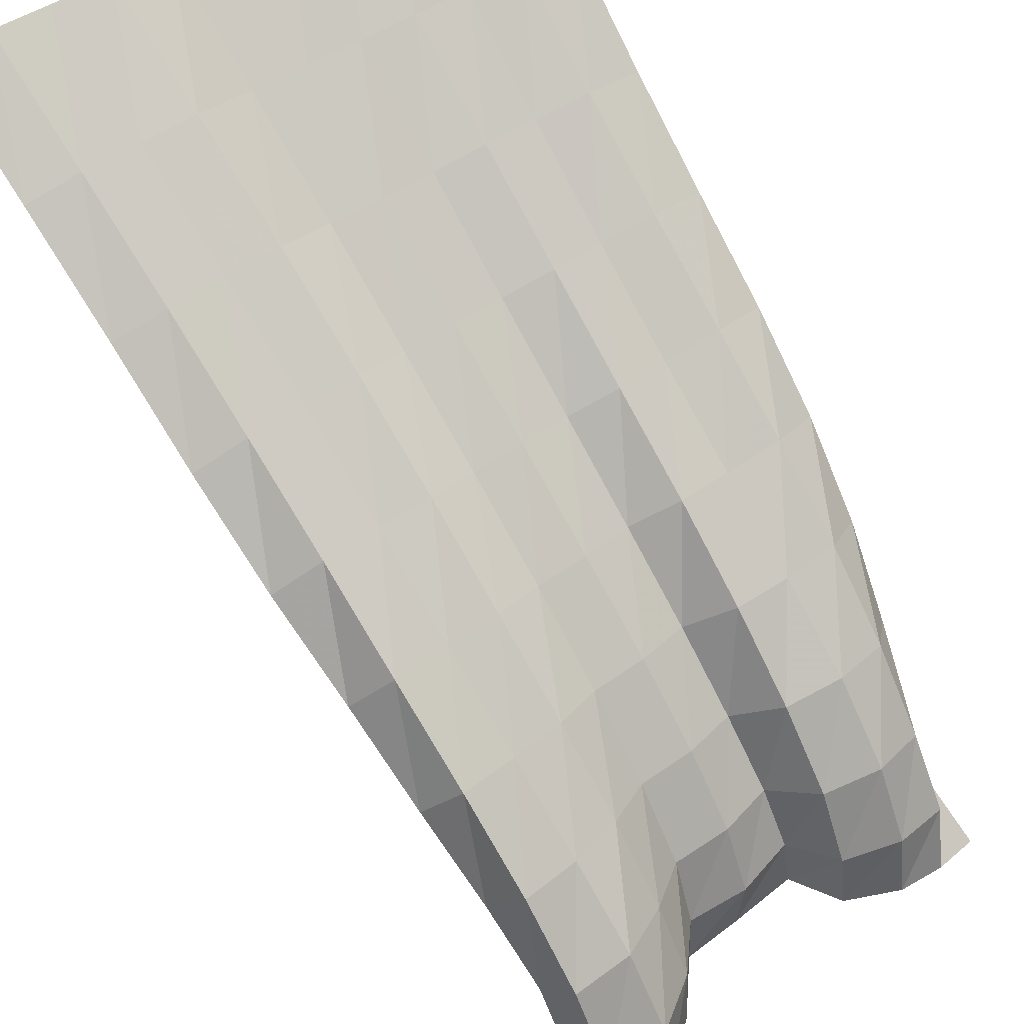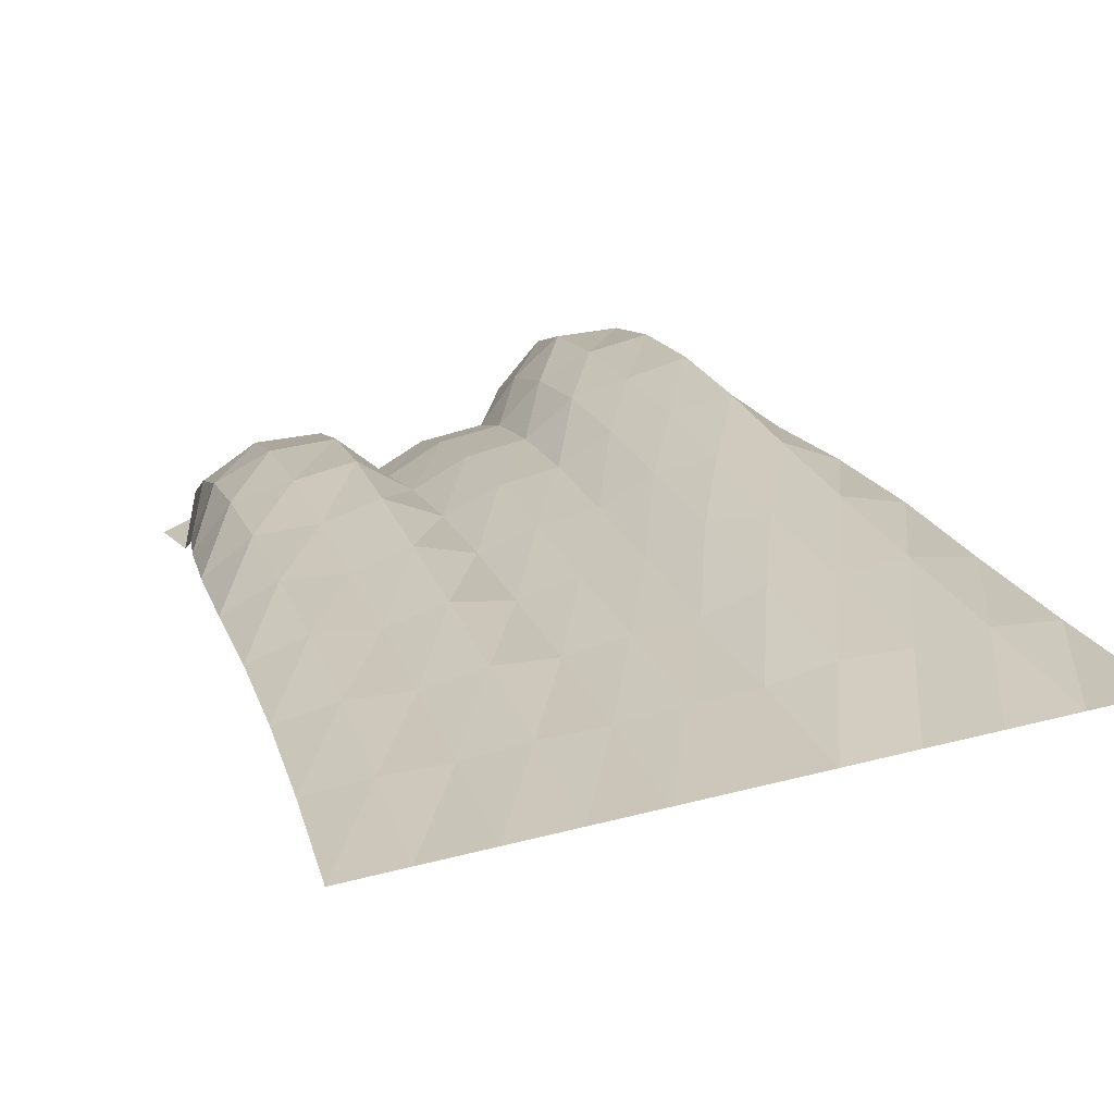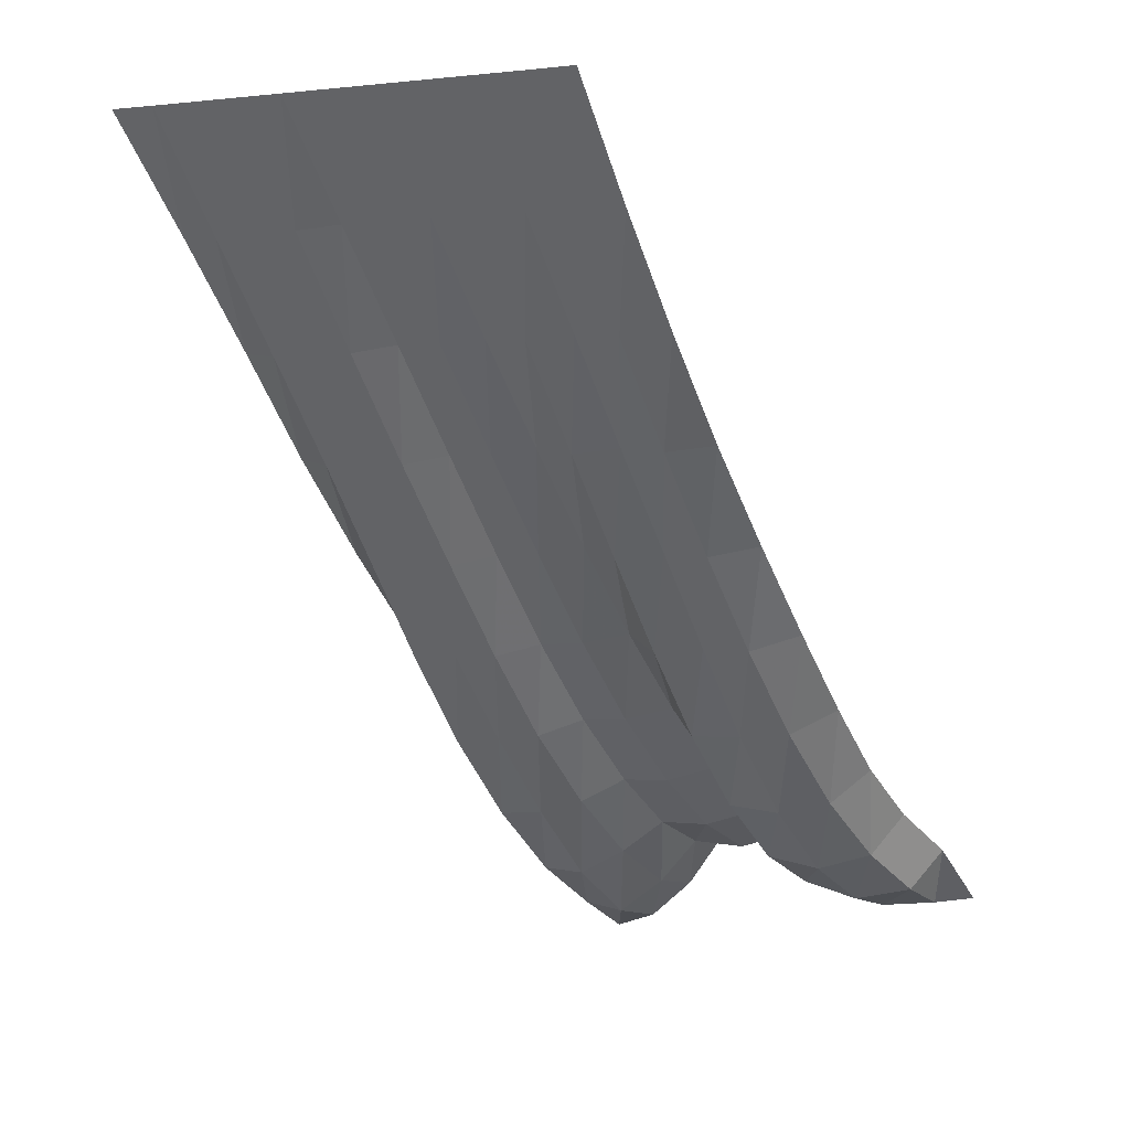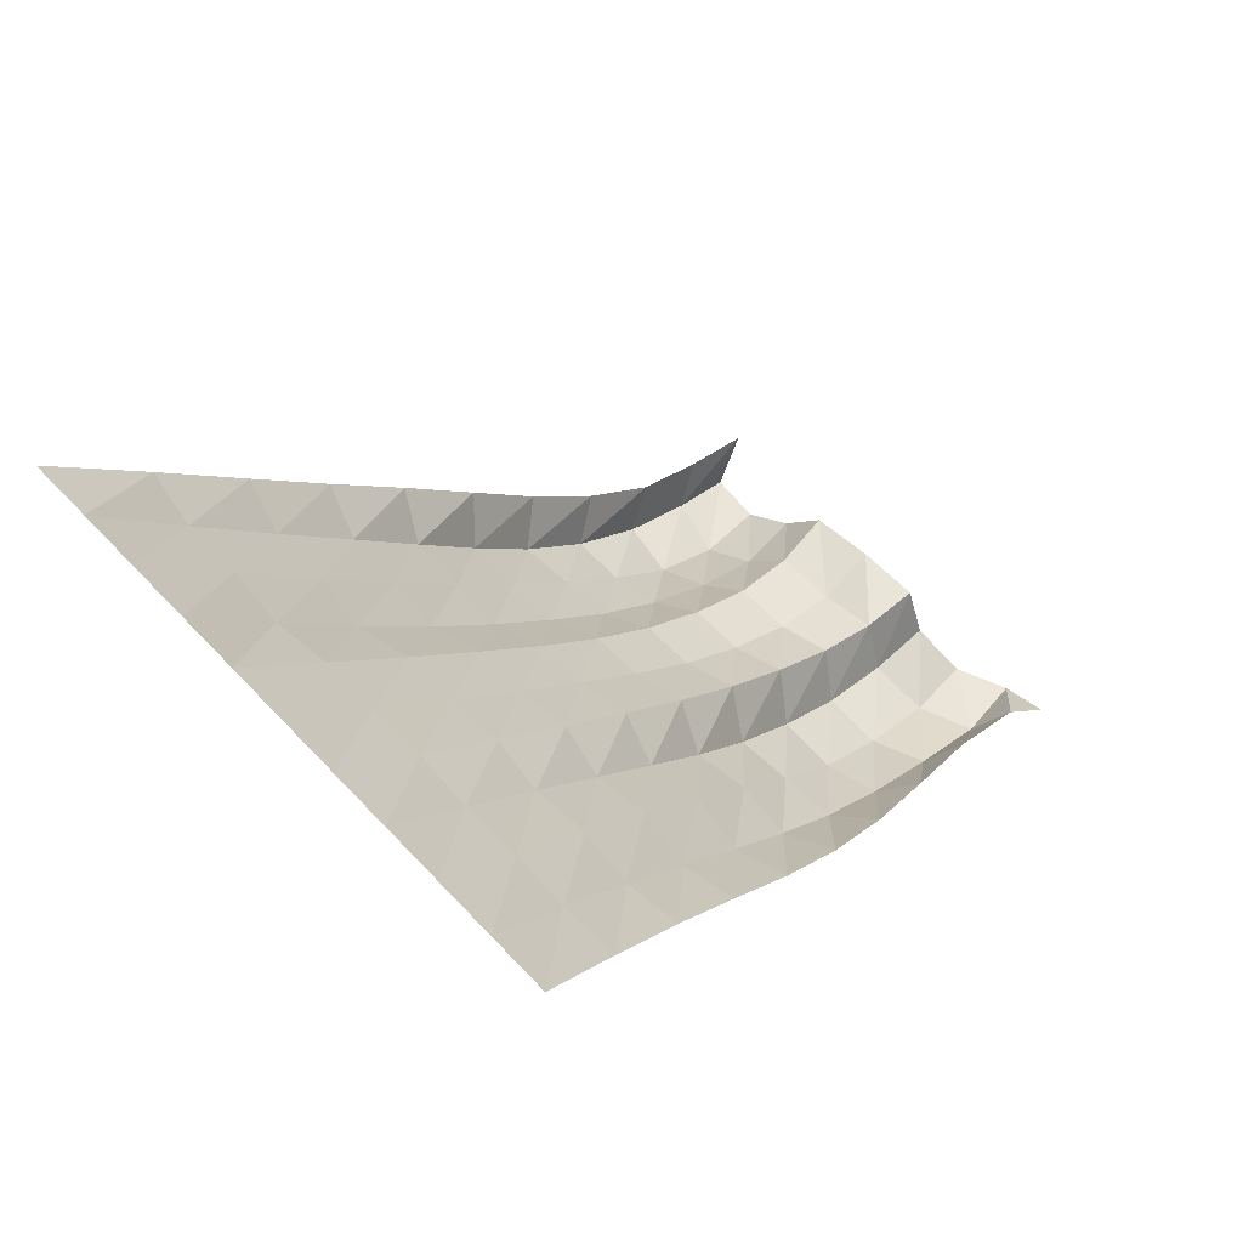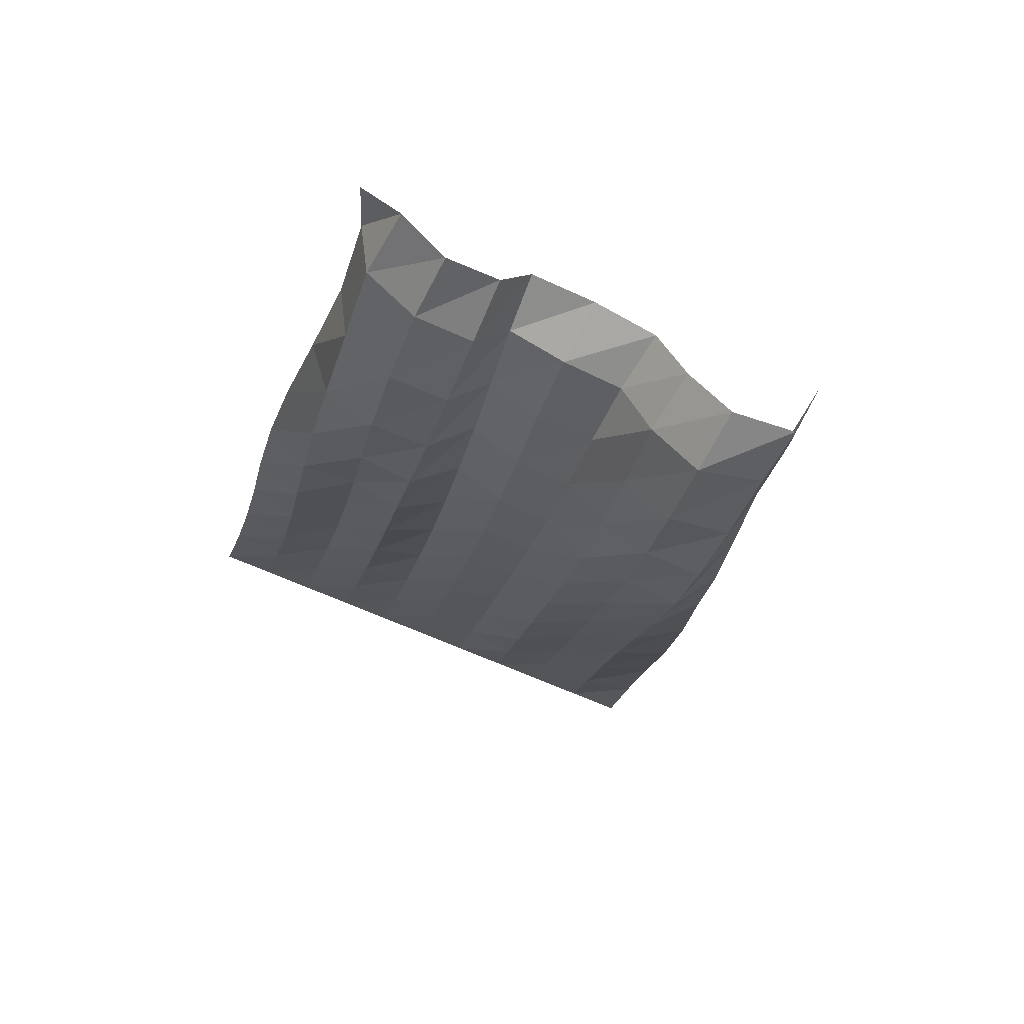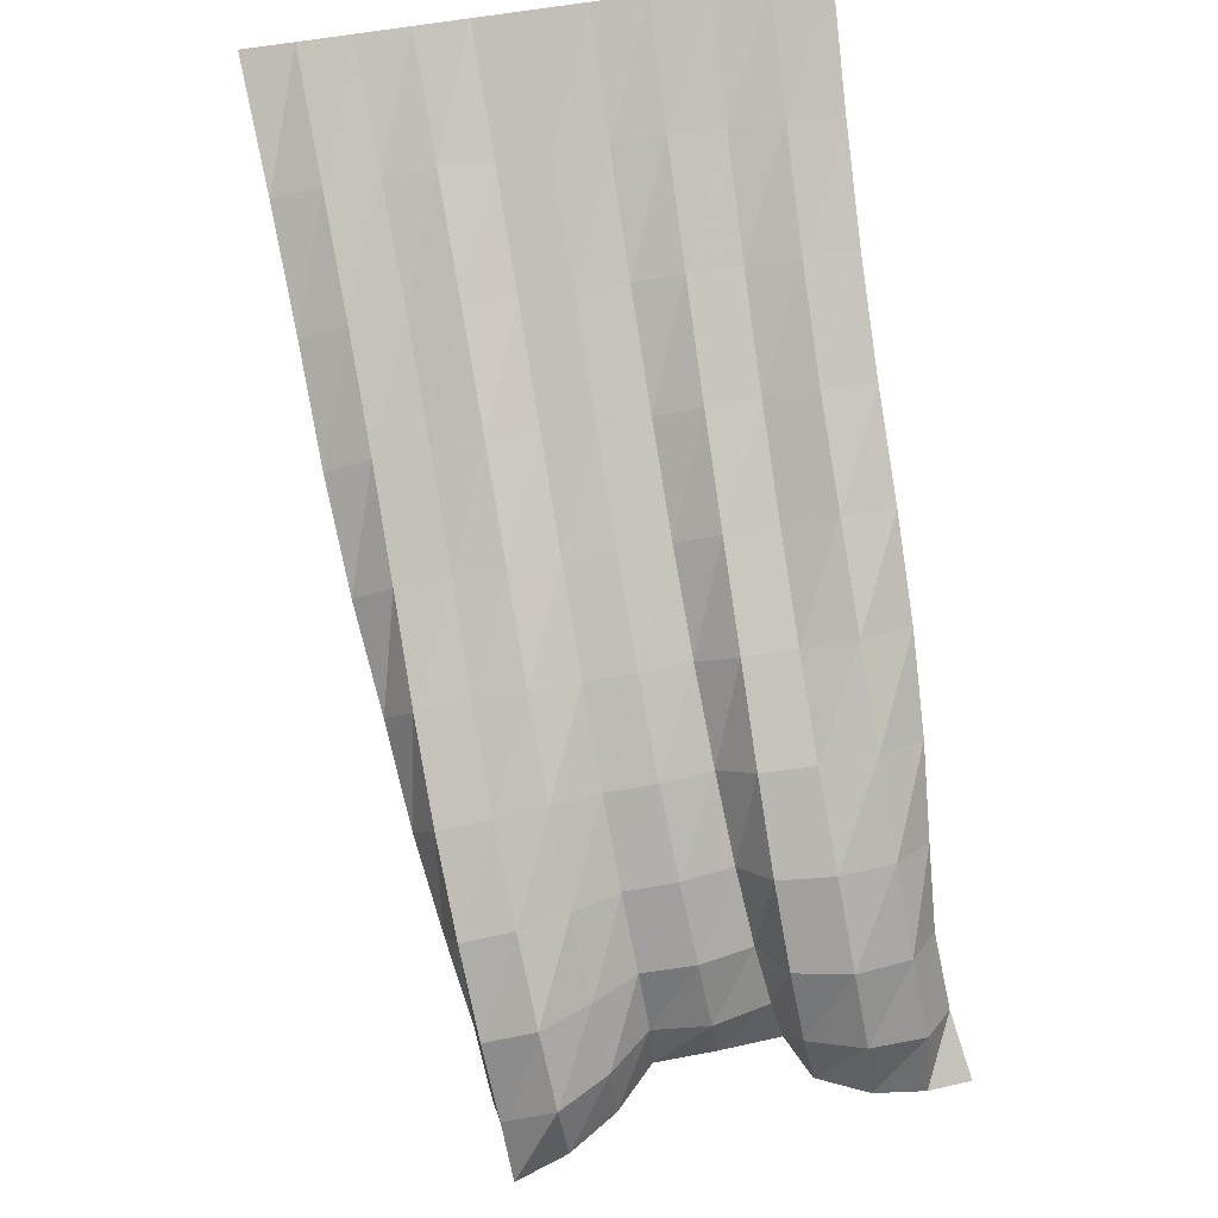
<metadata>
{"format":"obj","ext":"obj","renderer":"f3d","projection":"perspective","resolution":1024,"background":"white","views":[{"elev":57.5,"azim":148.8,"up":"+Y"},{"elev":53.7,"azim":-15.0,"up":"+Y"},{"elev":4.7,"azim":-142.6,"up":"+Z"},{"elev":71.5,"azim":-134.1,"up":"+Z"},{"elev":-72.5,"azim":-23.1,"up":"+Z"},{"elev":-31.3,"azim":-169.3,"up":"+Z"}]}
</metadata>
<code>
v  1e-06  5.999  -0.001914
v  0.5  5.998  -0.003613
v  0.9999  5.998  -0.003588
v  1.5  5.998  -0.00366
v  2  5.998  -0.00366
v  2.5  5.998  -0.003738
v  3  5.998  -0.003765
v  3.5  5.998  -0.00393
v  3.999  5.998  -0.00395
v  4.5  5.998  -0.004079
v  5  5.999  -0.002285
v  0.005316  5.374  -0.996
v  0.4886  5.401  -1.002
v  0.9748  5.38  -0.9914
v  1.467  5.396  -1.01
v  1.948  5.374  -1.005
v  2.428  5.388  -1.022
v  2.909  5.385  -1.027
v  3.387  5.436  -1.065
v  3.872  5.399  -1.059
v  4.376  5.4  -1.085
v  4.859  5.306  -1.078
v  -0.006735  4.769  -1.936
v  0.4658  4.825  -1.967
v  0.9468  4.777  -1.948
v  1.423  4.813  -1.986
v  1.89  4.758  -1.971
v  2.355  4.788  -2.007
v  2.825  4.784  -2.018
v  3.282  4.879  -2.088
v  3.754  4.825  -2.079
v  4.26  4.818  -2.113
v  4.735  4.676  -2.09
v  -0.04112  4.184  -2.832
v  0.4227  4.269  -2.894
v  0.9081  4.197  -2.873
v  1.375  4.251  -2.93
v  1.828  4.151  -2.894
v  2.284  4.2  -2.951
v  2.747  4.201  -2.972
v  3.188  4.321  -3.063
v  3.656  4.278  -3.063
v  4.16  4.258  -3.092
v  4.629  4.083  -3.055
v  -0.0918  3.601  -3.675
v  0.3619  3.725  -3.778
v  0.8589  3.647  -3.766
v  1.325  3.712  -3.835
v  1.763  3.561  -3.766
v  2.215  3.628  -3.845
v  2.675  3.638  -3.878
v  3.108  3.767  -3.982
v  3.577  3.75  -4.003
v  4.074  3.734  -4.034
v  4.499  3.49  -3.954
v  -0.1223  3.007  -4.456
v  0.3005  3.181  -4.612
v  0.8028  3.132  -4.628
v  1.276  3.192  -4.692
v  1.692  2.987  -4.572
v  2.144  3.072  -4.676
v  2.609  3.086  -4.72
v  3.037  3.225  -4.846
v  3.504  3.225  -4.889
v  3.998  3.228  -4.937
v  4.336  2.912  -4.797
v  -0.1132  2.39  -5.163
v  0.2438  2.617  -5.386
v  0.7407  2.635  -5.451
v  1.235  2.664  -5.486
v  1.619  2.418  -5.294
v  2.07  2.519  -5.424
v  2.548  2.526  -5.47
v  2.963  2.681  -5.642
v  3.426  2.693  -5.717
v  3.915  2.711  -5.787
v  4.196  2.369  -5.604
v  -0.06575  1.744  -5.781
v  0.1958  2.004  -6.074
v  0.6734  2.104  -6.199
v  1.198  2.099  -6.186
v  1.548  1.849  -5.91
v  2.002  1.949  -6.061
v  2.495  1.949  -6.104
v  2.886  2.107  -6.335
v  3.337  2.158  -6.481
v  3.831  2.145  -6.55
v  4.039  1.804  -6.312
v  -0.02289  1.063  -6.287
v  0.156  1.341  -6.641
v  0.6298  1.487  -6.801
v  1.161  1.499  -6.751
v  1.477  1.292  -6.395
v  1.947  1.367  -6.561
v  2.457  1.373  -6.596
v  2.822  1.516  -6.9
v  3.256  1.612  -7.154
v  3.765  1.53  -7.186
v  3.905  1.21  -6.897
v  -0.0693  0.4025  -6.72
v  0.1112  0.6785  -7.068
v  0.6092  0.8377  -7.193
v  1.141  0.863  -7.096
v  1.42  0.7447  -6.689
v  1.928  0.7757  -6.867
v  2.463  0.7959  -6.873
v  2.779  0.9284  -7.291
v  3.21  1.018  -7.636
v  3.73  0.8892  -7.642
v  3.875  0.5875  -7.324
v  -0.1979  0.01937  -7.225
v  0.1854  0.07295  -7.309
v  0.6479  0.2537  -7.364
v  1.136  0.2796  -7.201
v  1.392  0.2099  -6.776
v  1.968  0.2047  -6.865
v  2.534  0.2476  -6.952
v  2.832  0.3501  -7.419
v  3.231  0.4275  -7.787
v  3.726  0.3398  -7.978
v  3.835  0  -7.594
f 1 2 13
f 1 13 12
f 2 3 14
f 2 14 13
f 3 4 15
f 3 15 14
f 4 5 16
f 4 16 15
f 5 6 17
f 5 17 16
f 6 7 18
f 6 18 17
f 7 8 19
f 7 19 18
f 8 9 20
f 8 20 19
f 9 10 21
f 9 21 20
f 10 11 22
f 10 22 21
f 12 13 24
f 12 24 23
f 13 14 25
f 13 25 24
f 14 15 26
f 14 26 25
f 15 16 27
f 15 27 26
f 16 17 28
f 16 28 27
f 17 18 29
f 17 29 28
f 18 19 30
f 18 30 29
f 19 20 31
f 19 31 30
f 20 21 32
f 20 32 31
f 21 22 33
f 21 33 32
f 23 24 35
f 23 35 34
f 24 25 36
f 24 36 35
f 25 26 37
f 25 37 36
f 26 27 38
f 26 38 37
f 27 28 39
f 27 39 38
f 28 29 40
f 28 40 39
f 29 30 41
f 29 41 40
f 30 31 42
f 30 42 41
f 31 32 43
f 31 43 42
f 32 33 44
f 32 44 43
f 34 35 46
f 34 46 45
f 35 36 47
f 35 47 46
f 36 37 48
f 36 48 47
f 37 38 49
f 37 49 48
f 38 39 50
f 38 50 49
f 39 40 51
f 39 51 50
f 40 41 52
f 40 52 51
f 41 42 53
f 41 53 52
f 42 43 54
f 42 54 53
f 43 44 55
f 43 55 54
f 45 46 57
f 45 57 56
f 46 47 58
f 46 58 57
f 47 48 59
f 47 59 58
f 48 49 60
f 48 60 59
f 49 50 61
f 49 61 60
f 50 51 62
f 50 62 61
f 51 52 63
f 51 63 62
f 52 53 64
f 52 64 63
f 53 54 65
f 53 65 64
f 54 55 66
f 54 66 65
f 56 57 68
f 56 68 67
f 57 58 69
f 57 69 68
f 58 59 70
f 58 70 69
f 59 60 71
f 59 71 70
f 60 61 72
f 60 72 71
f 61 62 73
f 61 73 72
f 62 63 74
f 62 74 73
f 63 64 75
f 63 75 74
f 64 65 76
f 64 76 75
f 65 66 77
f 65 77 76
f 67 68 79
f 67 79 78
f 68 69 80
f 68 80 79
f 69 70 81
f 69 81 80
f 70 71 82
f 70 82 81
f 71 72 83
f 71 83 82
f 72 73 84
f 72 84 83
f 73 74 85
f 73 85 84
f 74 75 86
f 74 86 85
f 75 76 87
f 75 87 86
f 76 77 88
f 76 88 87
f 78 79 90
f 78 90 89
f 79 80 91
f 79 91 90
f 80 81 92
f 80 92 91
f 81 82 93
f 81 93 92
f 82 83 94
f 82 94 93
f 83 84 95
f 83 95 94
f 84 85 96
f 84 96 95
f 85 86 97
f 85 97 96
f 86 87 98
f 86 98 97
f 87 88 99
f 87 99 98
f 89 90 101
f 89 101 100
f 90 91 102
f 90 102 101
f 91 92 103
f 91 103 102
f 92 93 104
f 92 104 103
f 93 94 105
f 93 105 104
f 94 95 106
f 94 106 105
f 95 96 107
f 95 107 106
f 96 97 108
f 96 108 107
f 97 98 109
f 97 109 108
f 98 99 110
f 98 110 109
f 100 101 112
f 100 112 111
f 101 102 113
f 101 113 112
f 102 103 114
f 102 114 113
f 103 104 115
f 103 115 114
f 104 105 116
f 104 116 115
f 105 106 117
f 105 117 116
f 106 107 118
f 106 118 117
f 107 108 119
f 107 119 118
f 108 109 120
f 108 120 119
f 109 110 121
f 109 121 120

</code>
